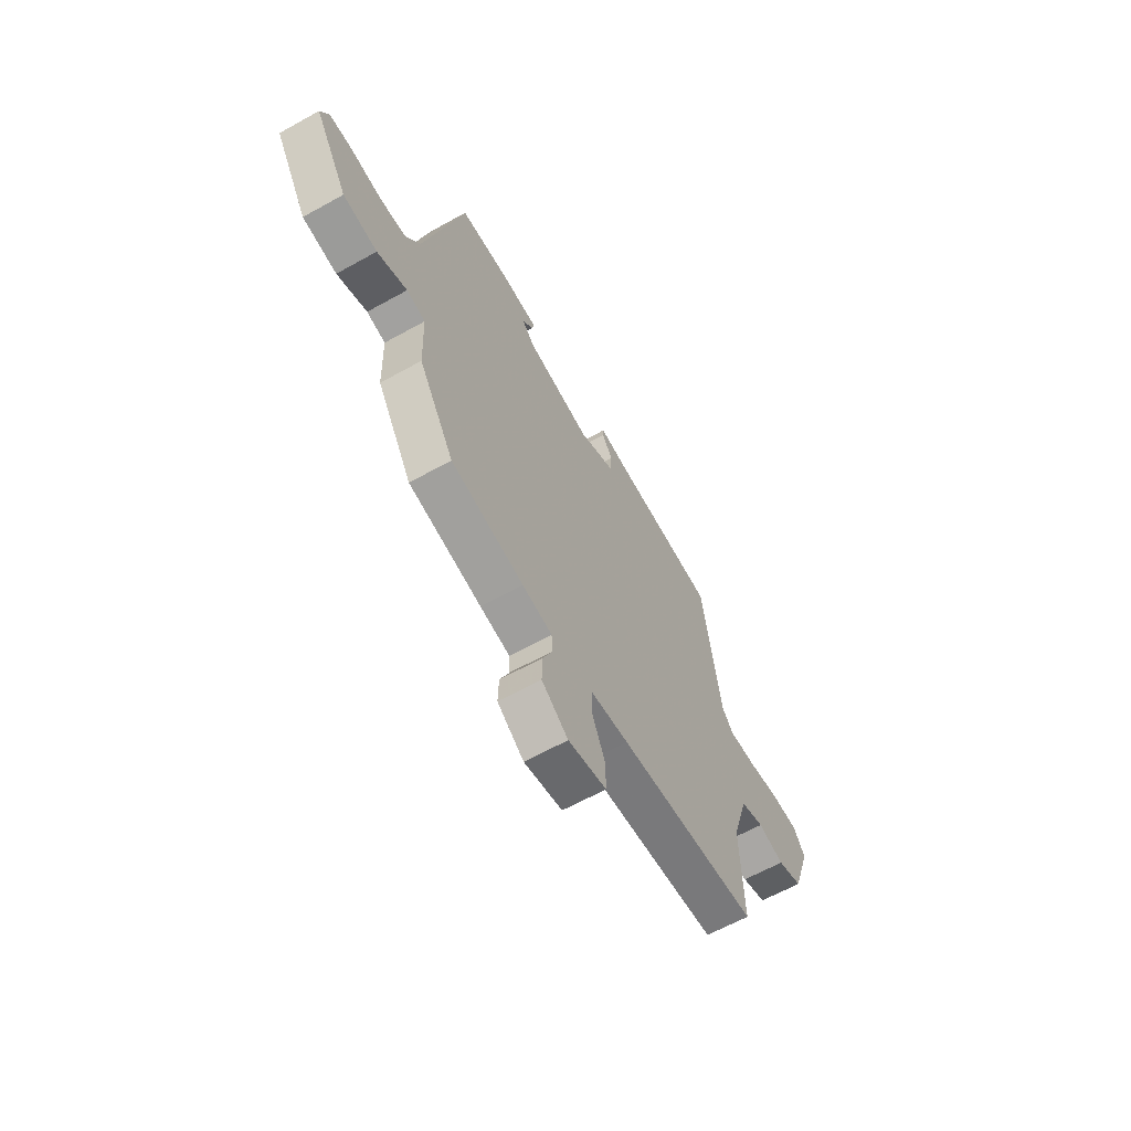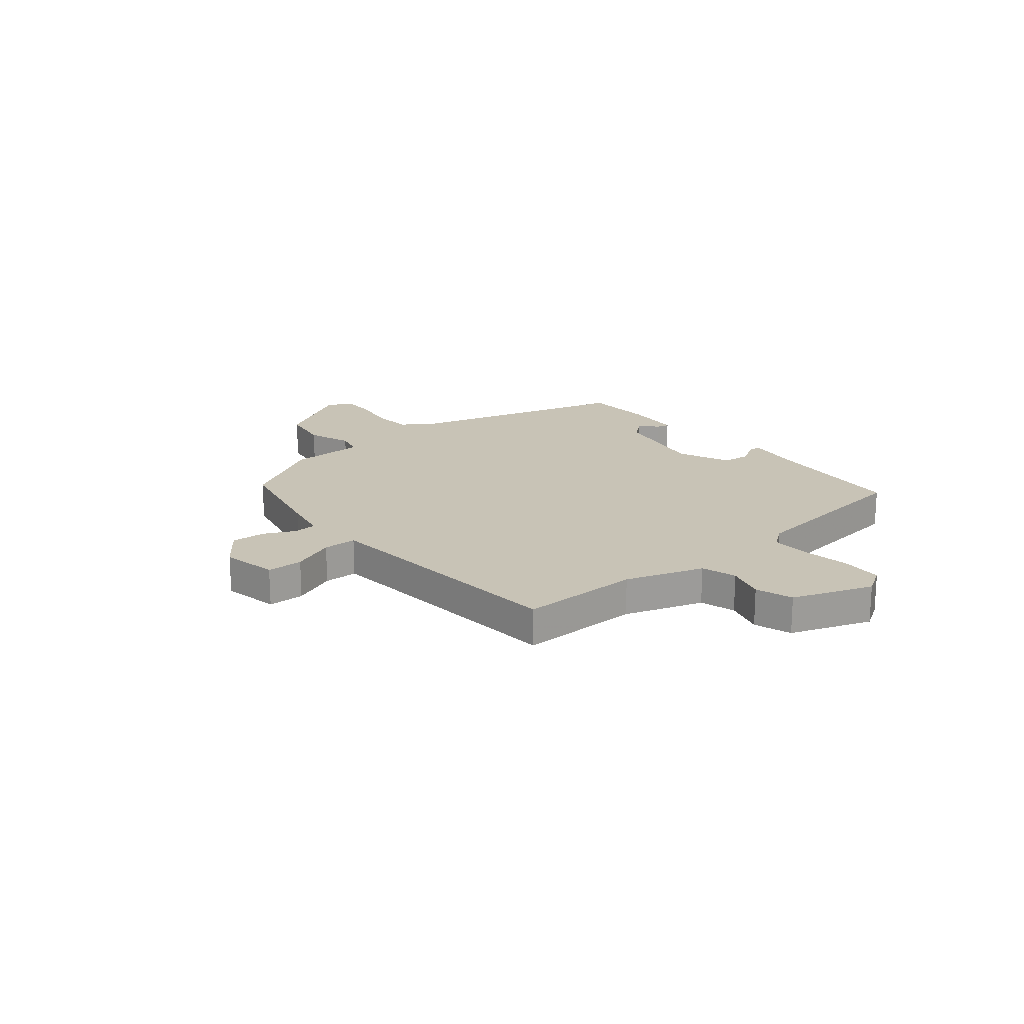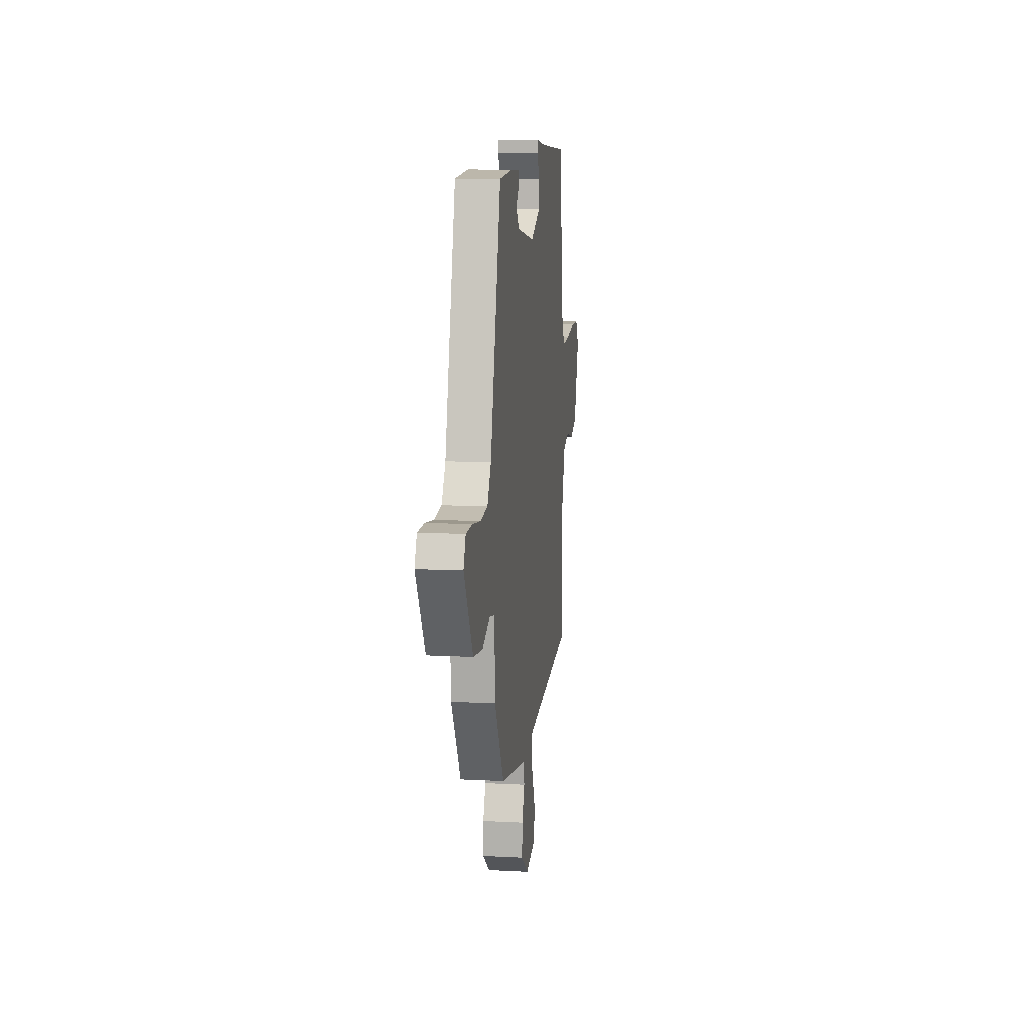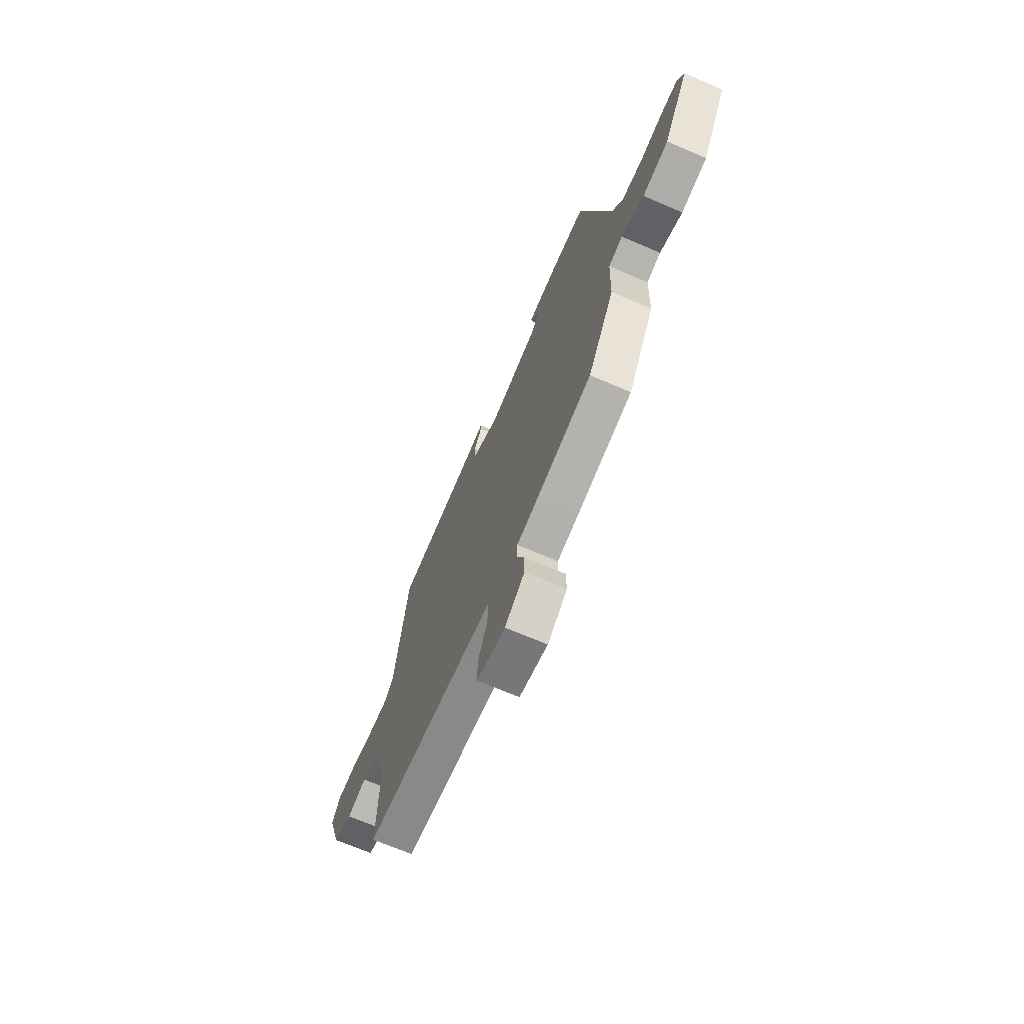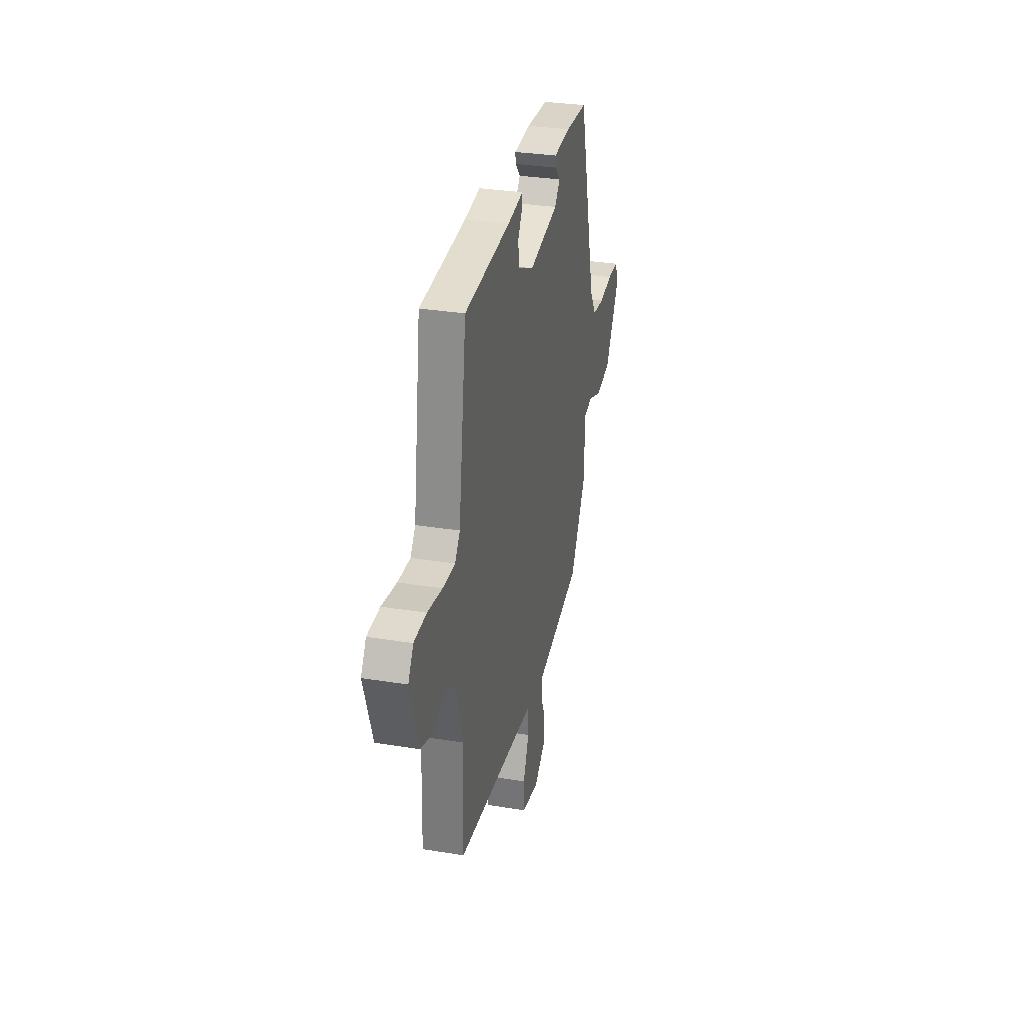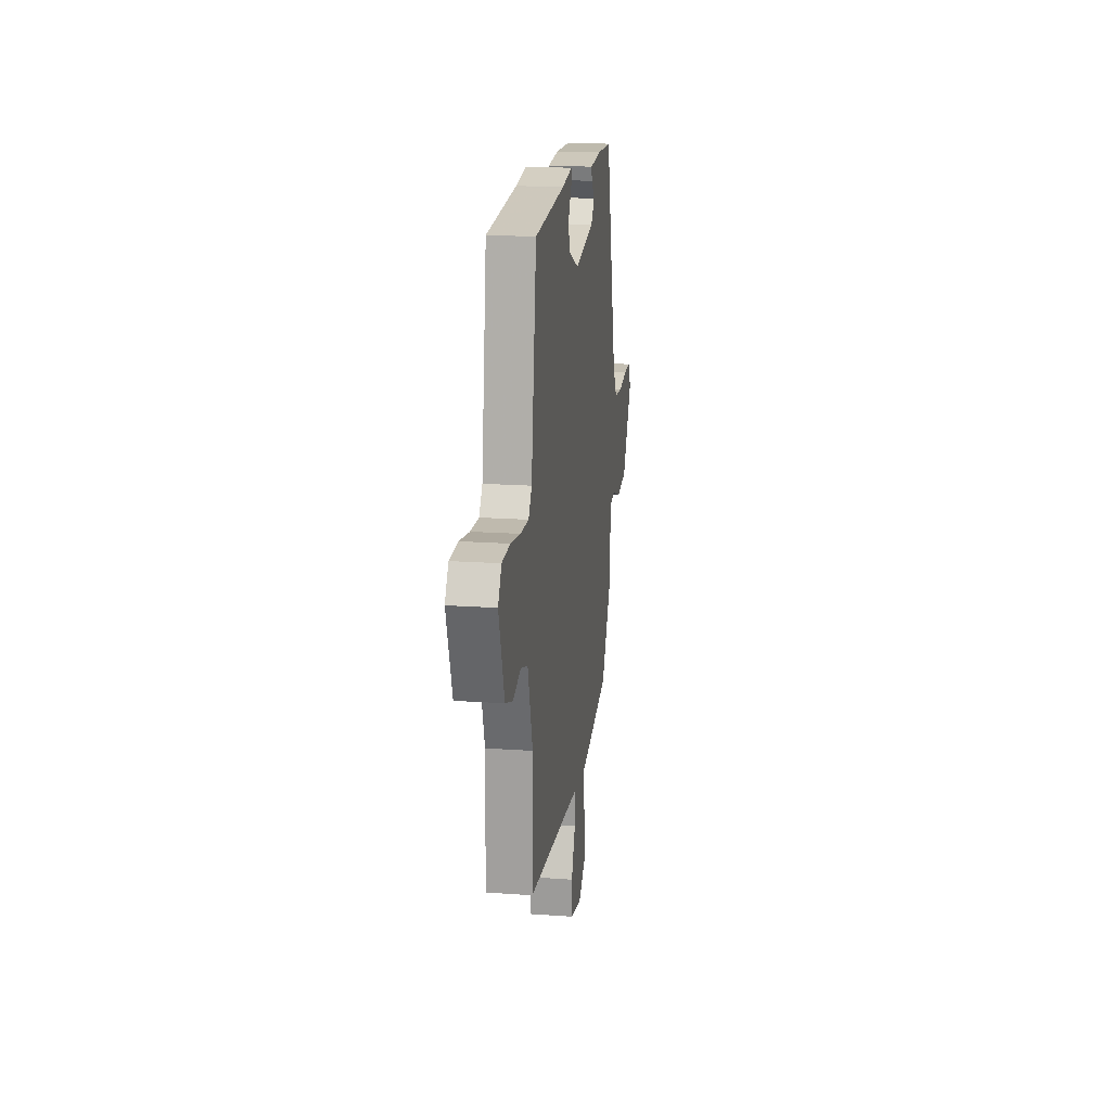
<metadata>
{"format":"obj","ext":"obj","renderer":"f3d","projection":"perspective","resolution":1024,"background":"white","views":[{"elev":-62.9,"azim":119.4,"up":"+Z"},{"elev":19.4,"azim":-128.3,"up":"+Y"},{"elev":11.1,"azim":97.3,"up":"+Z"},{"elev":-69.0,"azim":66.7,"up":"+Z"},{"elev":31.5,"azim":-77.1,"up":"+Z"},{"elev":18.7,"azim":-82.3,"up":"+Z"}]}
</metadata>
<code>
v -0.446 0.07 0.486
v -0.163 0.07 0.504
v -0.067 0.07 0.516
v -0.066 0.07 0.493
v -0.095 0.07 0.447
v -0.091 0.07 0.394
v 0.009 0.07 0.348
v 0.192 0.07 0.379
v 0.225 0.07 0.416
v 0.195 0.07 0.45
v 0.19 0.07 0.474
v 0.295 0.07 0.48
v 0.432 0.07 0.472
v 0.541 0.07 0.049
v 0.58 0.07 -0.012
v 0.654 0.07 -0.02
v 0.737 0.07 -0.008
v 0.803 0.07 -0.009
v 0.826 0.07 -0.057
v 0.734 0.07 -0.207
v 0.639 0.07 -0.221
v 0.556 0.07 -0.189
v 0.504 0.07 -0.2
v 0.499 0.07 -0.344
v 0.401 0.07 -0.503
v 0.198 0.07 -0.543
v 0.115 0.07 -0.558
v 0.112 0.07 -0.602
v 0.139 0.07 -0.663
v 0.141 0.07 -0.727
v 0.067 0.07 -0.78
v -0.04 0.07 -0.757
v -0.04 0.07 -0.688
v -0.004 0.07 -0.606
v -0.004 0.07 -0.542
v -0.11 0.07 -0.53
v -0.501 0.07 -0.489
v -0.494 0.07 -0.26
v -0.54 0.07 -0.11
v -0.606 0.07 -0.088
v -0.679 0.07 -0.108
v -0.749 0.07 -0.083
v -0.801 0.07 0.071
v -0.769 0.07 0.121
v -0.693 0.07 0.123
v -0.602 0.07 0.107
v -0.526 0.07 0.103
v -0.495 0.07 0.143
v -0.446 0 0.486
v -0.163 0 0.504
v -0.067 0 0.516
v -0.066 0 0.493
v -0.095 0 0.447
v -0.091 0 0.394
v 0.009 0 0.348
v 0.192 0 0.379
v 0.225 0 0.416
v 0.195 0 0.45
v 0.19 0 0.474
v 0.295 0 0.48
v 0.432 0 0.472
v 0.541 0 0.049
v 0.58 0 -0.012
v 0.654 0 -0.02
v 0.737 0 -0.008
v 0.803 0 -0.009
v 0.826 0 -0.057
v 0.734 0 -0.207
v 0.639 0 -0.221
v 0.556 0 -0.189
v 0.504 0 -0.2
v 0.499 0 -0.344
v 0.401 0 -0.503
v 0.198 0 -0.543
v 0.115 0 -0.558
v 0.112 0 -0.602
v 0.139 0 -0.663
v 0.141 0 -0.727
v 0.067 0 -0.78
v -0.04 0 -0.757
v -0.04 0 -0.688
v -0.004 0 -0.606
v -0.004 0 -0.542
v -0.11 0 -0.53
v -0.501 0 -0.489
v -0.494 0 -0.26
v -0.54 0 -0.11
v -0.606 0 -0.088
v -0.679 0 -0.108
v -0.749 0 -0.083
v -0.801 0 0.071
v -0.769 0 0.121
v -0.693 0 0.123
v -0.602 0 0.107
v -0.526 0 0.103
v -0.495 0 0.143
f 44 45 46
f 43 44 46
f 42 43 46
f 41 42 46
f 40 41 46
f 39 40 46 47
f 38 39 47 48
f 36 37 38
f 48 1 2
f 38 48 2
f 36 38 2
f 35 36 2
f 32 33 34
f 31 32 34
f 30 31 34
f 29 30 34
f 28 29 34
f 27 28 34 35
f 26 27 35
f 25 26 35
f 24 25 35
f 23 24 35
f 20 21 22
f 19 20 22
f 18 19 22
f 17 18 22
f 16 17 22
f 15 16 22 23
f 14 15 23 35
f 11 12 13
f 10 11 13
f 9 10 13
f 13 14 35
f 9 13 35
f 8 9 35
f 2 3 4 5
f 2 5 6
f 35 2 6
f 7 8 35
f 6 7 35
f 94 93 92
f 94 92 91
f 94 91 90
f 94 90 89
f 94 89 88
f 95 94 88 87
f 96 95 87 86
f 86 85 84
f 50 49 96
f 50 96 86
f 50 86 84
f 50 84 83
f 82 81 80
f 82 80 79
f 82 79 78
f 82 78 77
f 82 77 76
f 83 82 76 75
f 83 75 74
f 83 74 73
f 83 73 72
f 83 72 71
f 70 69 68
f 70 68 67
f 70 67 66
f 70 66 65
f 70 65 64
f 71 70 64 63
f 83 71 63 62
f 61 60 59
f 61 59 58
f 61 58 57
f 83 62 61
f 83 61 57
f 83 57 56
f 53 52 51 50
f 54 53 50
f 54 50 83
f 83 56 55
f 83 55 54
f 1 49 50 2
f 2 50 51 3
f 3 51 52 4
f 4 52 53 5
f 5 53 54 6
f 6 54 55 7
f 7 55 56 8
f 8 56 57 9
f 9 57 58 10
f 10 58 59 11
f 11 59 60 12
f 12 60 61 13
f 13 61 62 14
f 14 62 63 15
f 15 63 64 16
f 16 64 65 17
f 17 65 66 18
f 18 66 67 19
f 19 67 68 20
f 20 68 69 21
f 21 69 70 22
f 22 70 71 23
f 23 71 72 24
f 24 72 73 25
f 25 73 74 26
f 26 74 75 27
f 27 75 76 28
f 28 76 77 29
f 29 77 78 30
f 30 78 79 31
f 31 79 80 32
f 32 80 81 33
f 33 81 82 34
f 34 82 83 35
f 35 83 84 36
f 36 84 85 37
f 37 85 86 38
f 38 86 87 39
f 39 87 88 40
f 40 88 89 41
f 41 89 90 42
f 42 90 91 43
f 43 91 92 44
f 44 92 93 45
f 45 93 94 46
f 46 94 95 47
f 47 95 96 48
f 48 96 49 1

</code>
